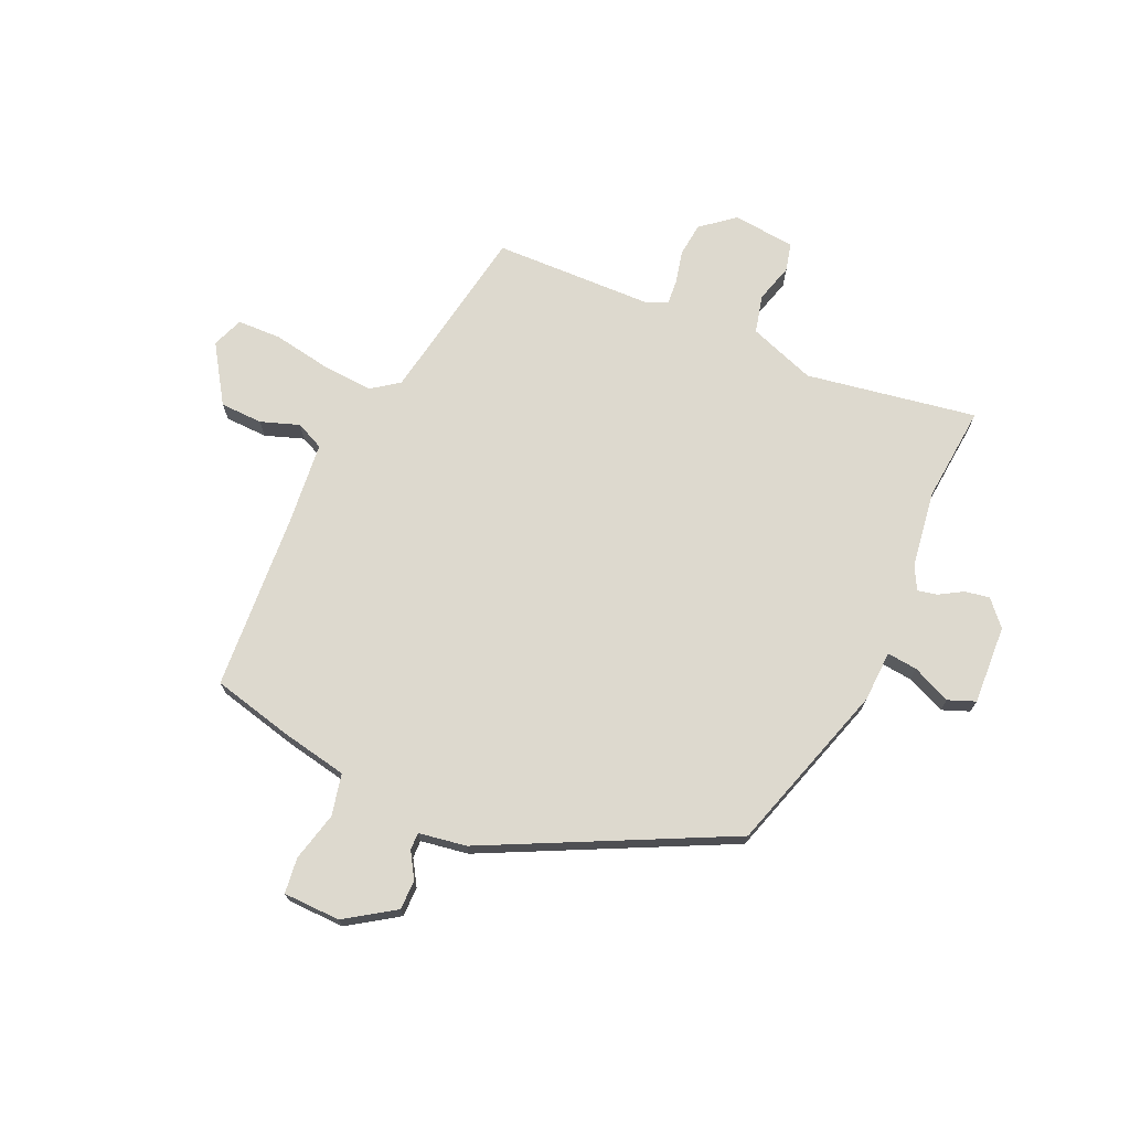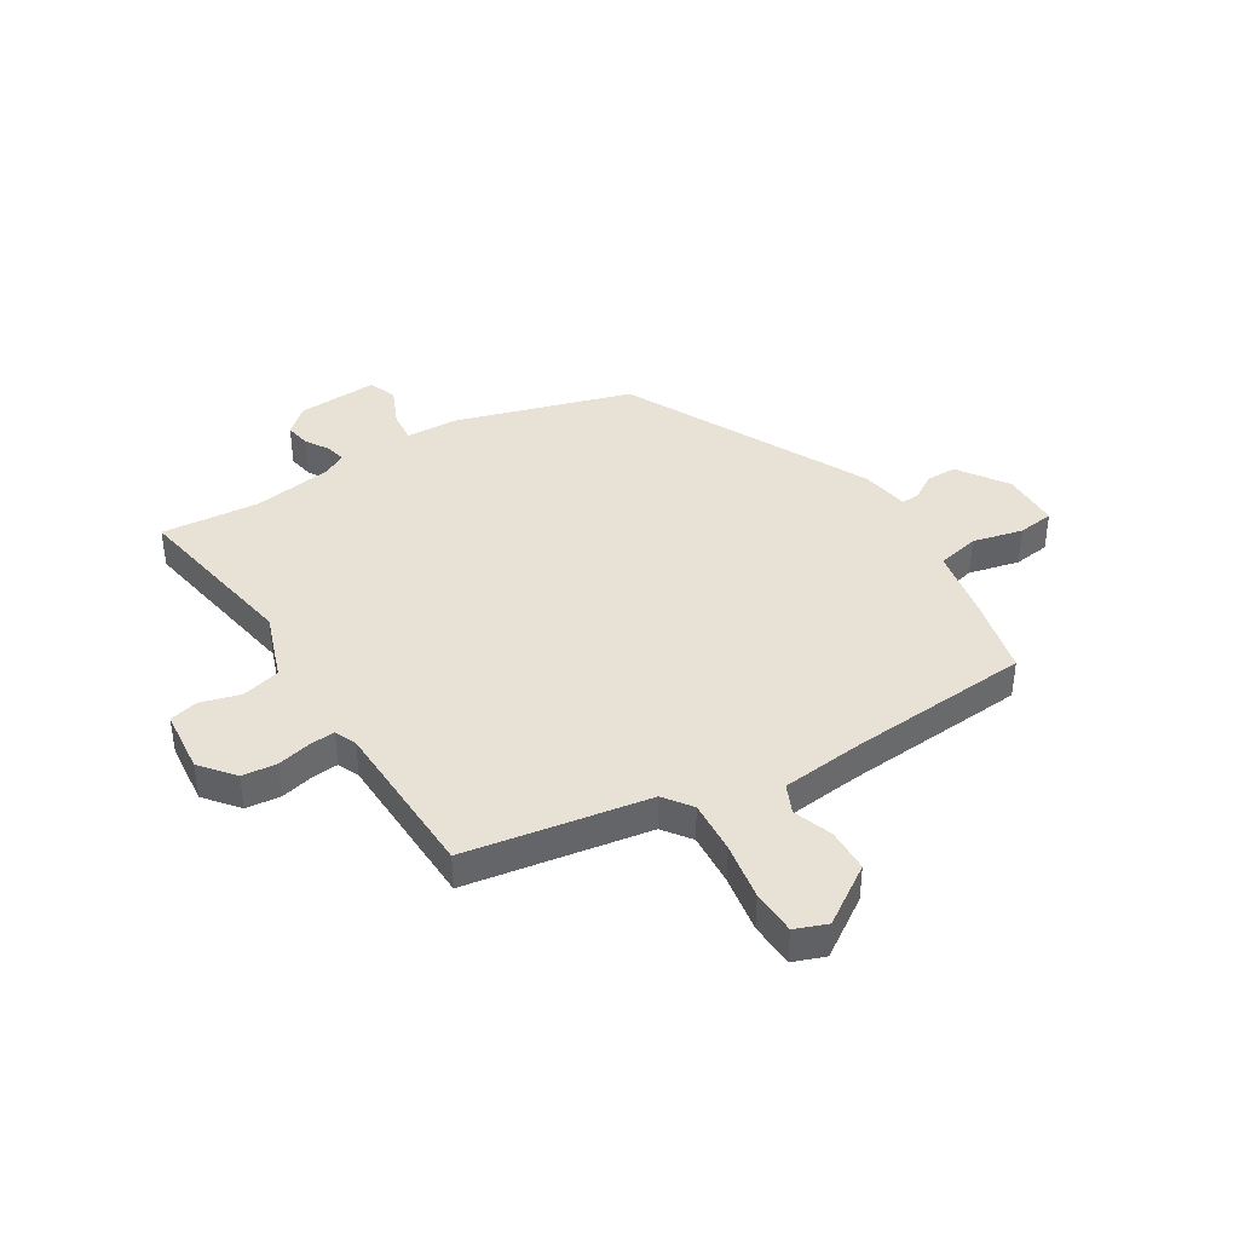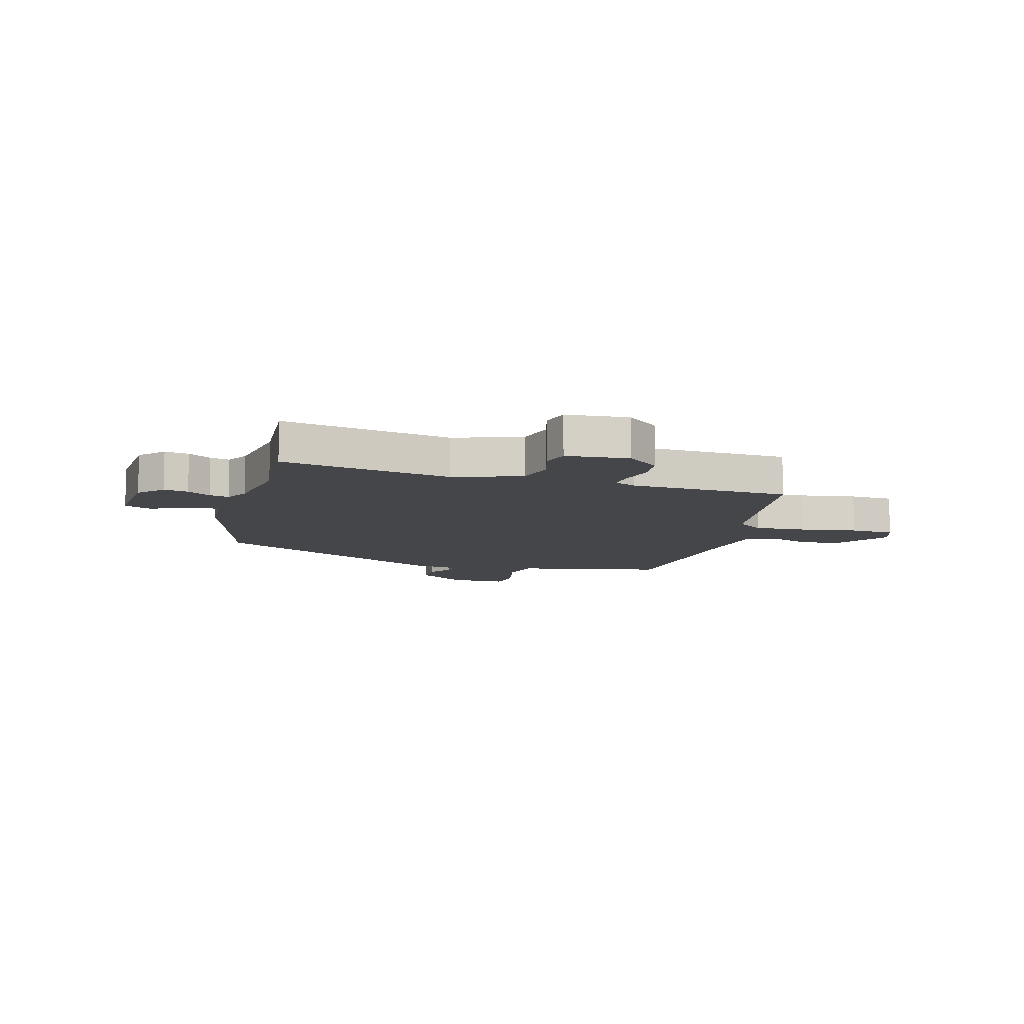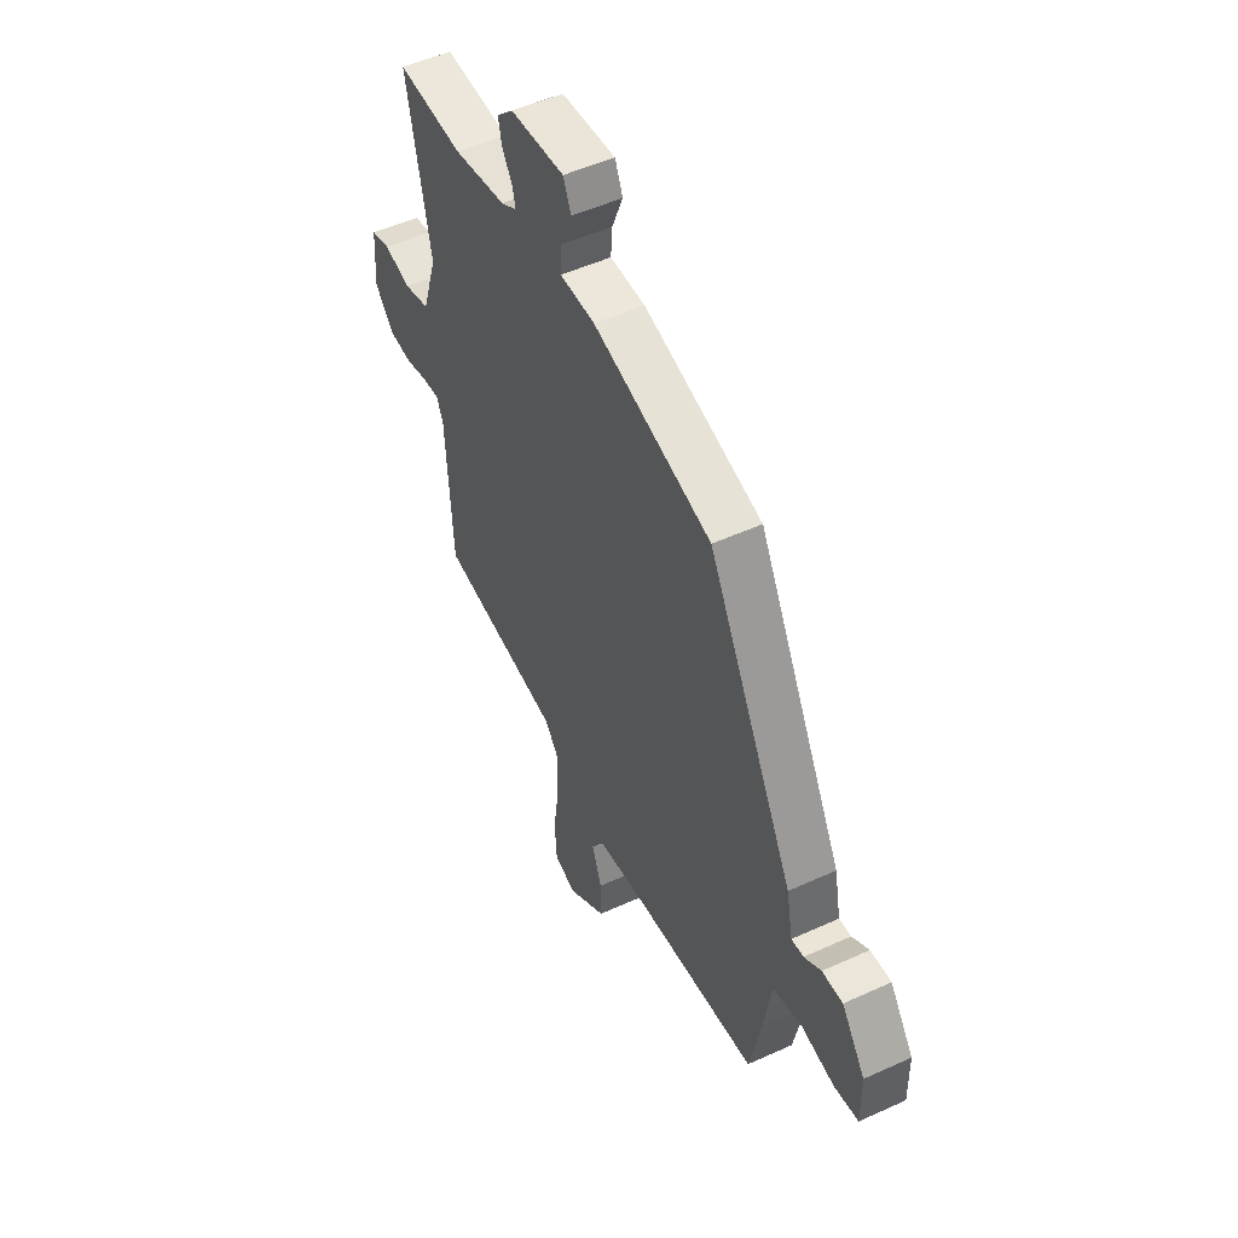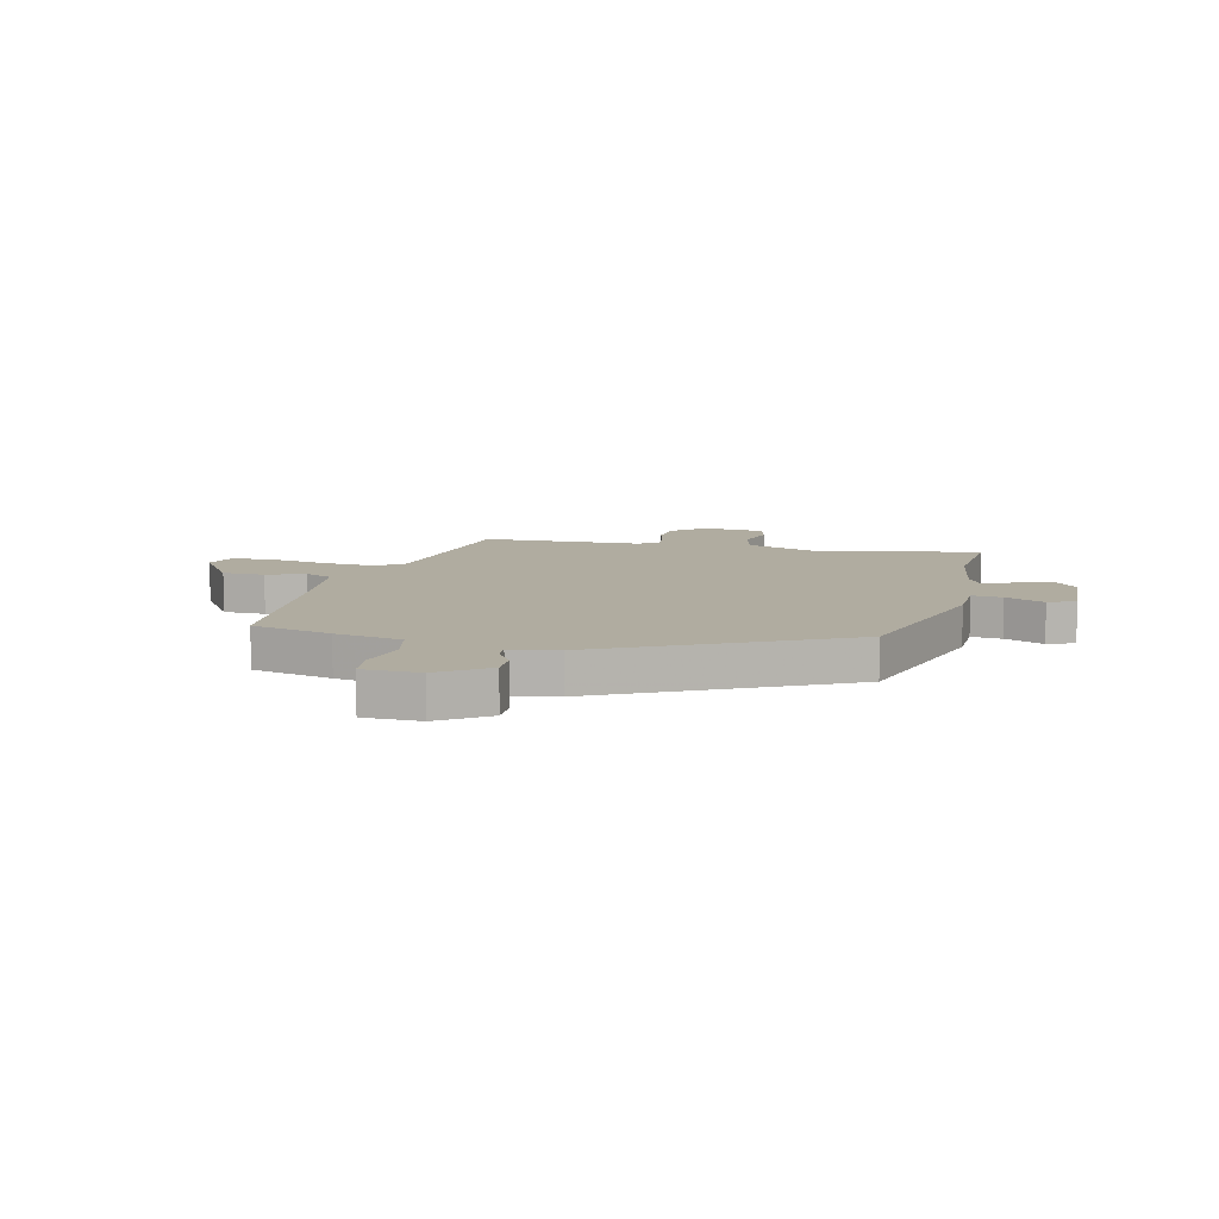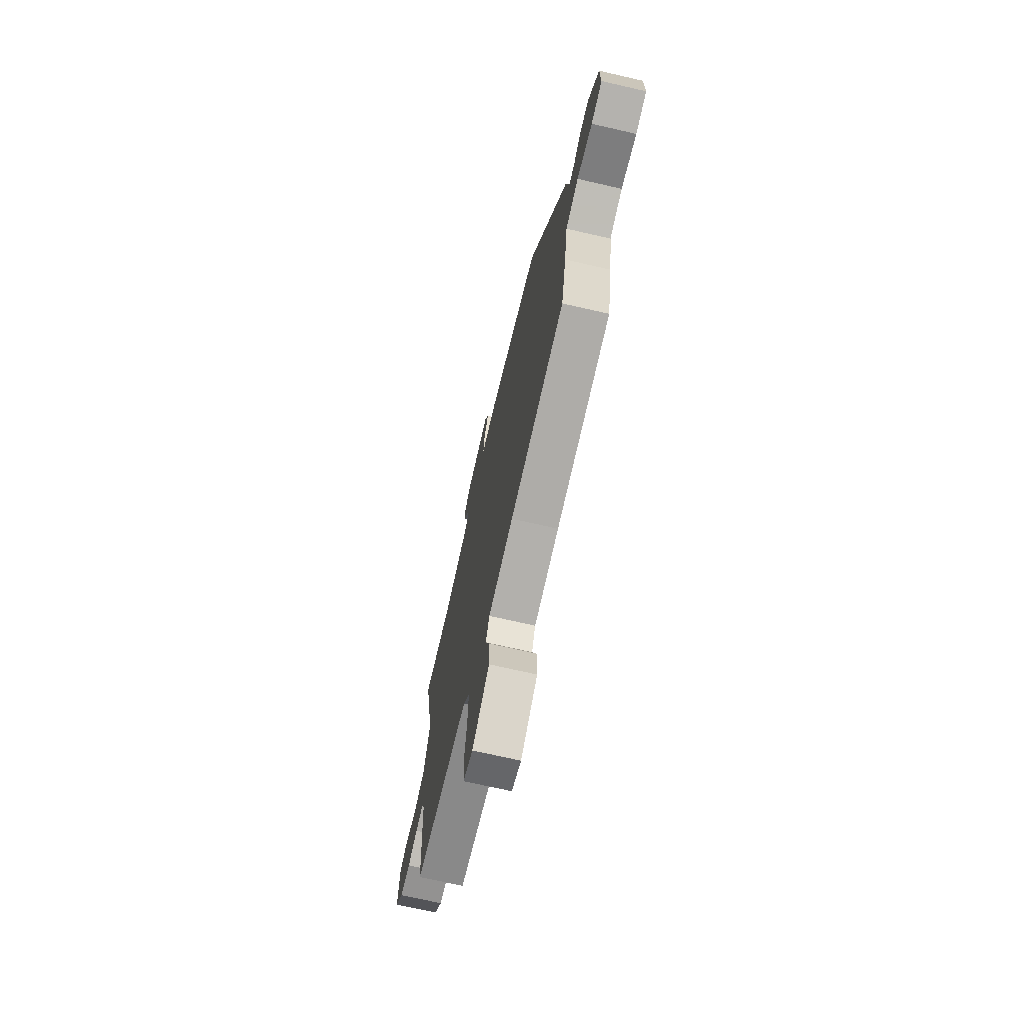
<metadata>
{"format":"obj","ext":"obj","renderer":"f3d","projection":"perspective","resolution":1024,"background":"white","views":[{"elev":71.7,"azim":-64.0,"up":"+Y"},{"elev":40.3,"azim":149.9,"up":"+Y"},{"elev":-9.7,"azim":75.3,"up":"+Y"},{"elev":50.8,"azim":-116.5,"up":"+Z"},{"elev":9.9,"azim":-75.0,"up":"+Y"},{"elev":-71.0,"azim":-102.9,"up":"+Z"}]}
</metadata>
<code>
v -0.304 0.07 0.457
v 0.013 0.07 0.544
v 0.107 0.07 0.545
v 0.103 0.07 0.601
v 0.074 0.07 0.673
v 0.095 0.07 0.722
v 0.24 0.07 0.71
v 0.284 0.07 0.668
v 0.275 0.07 0.623
v 0.248 0.07 0.581
v 0.239 0.07 0.545
v 0.281 0.07 0.521
v 0.422 0.07 0.496
v 0.599 0.07 0.506
v 0.536 0.07 0.195
v 0.576 0.07 0.071
v 0.645 0.07 0.052
v 0.717 0.07 0.07
v 0.768 0.07 0.056
v 0.776 0.07 -0.059
v 0.725 0.07 -0.118
v 0.663 0.07 -0.123
v 0.603 0.07 -0.107
v 0.557 0.07 -0.102
v 0.539 0.07 -0.141
v 0.522 0.07 -0.433
v 0.192 0.07 -0.479
v 0.154 0.07 -0.528
v 0.158 0.07 -0.623
v 0.173 0.07 -0.728
v 0.168 0.07 -0.809
v 0.11 0.07 -0.829
v 0.007 0.07 -0.757
v 0.007 0.07 -0.679
v 0.034 0.07 -0.609
v 0.012 0.07 -0.557
v -0.138 0.07 -0.537
v -0.465 0.07 -0.504
v -0.496 0.07 -0.356
v -0.516 0.07 -0.232
v -0.592 0.07 -0.213
v -0.683 0.07 -0.232
v -0.748 0.07 -0.222
v -0.747 0.07 -0.117
v -0.684 0.07 -0.029
v -0.629 0.07 -0.031
v -0.584 0.07 -0.061
v -0.552 0.07 -0.063
v -0.535 0.07 0.024
v -0.304 0 0.457
v 0.013 0 0.544
v 0.107 0 0.545
v 0.103 0 0.601
v 0.074 0 0.673
v 0.095 0 0.722
v 0.24 0 0.71
v 0.284 0 0.668
v 0.275 0 0.623
v 0.248 0 0.581
v 0.239 0 0.545
v 0.281 0 0.521
v 0.422 0 0.496
v 0.599 0 0.506
v 0.536 0 0.195
v 0.576 0 0.071
v 0.645 0 0.052
v 0.717 0 0.07
v 0.768 0 0.056
v 0.776 0 -0.059
v 0.725 0 -0.118
v 0.663 0 -0.123
v 0.603 0 -0.107
v 0.557 0 -0.102
v 0.539 0 -0.141
v 0.522 0 -0.433
v 0.192 0 -0.479
v 0.154 0 -0.528
v 0.158 0 -0.623
v 0.173 0 -0.728
v 0.168 0 -0.809
v 0.11 0 -0.829
v 0.007 0 -0.757
v 0.007 0 -0.679
v 0.034 0 -0.609
v 0.012 0 -0.557
v -0.138 0 -0.537
v -0.465 0 -0.504
v -0.496 0 -0.356
v -0.516 0 -0.232
v -0.592 0 -0.213
v -0.683 0 -0.232
v -0.748 0 -0.222
v -0.747 0 -0.117
v -0.684 0 -0.029
v -0.629 0 -0.031
v -0.584 0 -0.061
v -0.552 0 -0.063
v -0.535 0 0.024
f 48 49 1 2
f 44 45 46 47
f 44 47 48
f 41 42 43 44
f 40 41 44 48
f 37 38 39 40
f 36 37 40 48
f 32 33 34 35
f 30 31 32 35
f 29 30 35 36
f 28 29 36 48
f 25 26 27
f 24 25 27
f 20 21 22 23
f 20 23 24
f 17 18 19 20
f 16 17 20 24
f 15 16 24 27
f 13 14 15 27
f 7 8 9 10
f 7 10 11
f 4 5 6 7
f 3 4 7 11
f 2 3 11 12
f 13 27 28 48
f 2 12 13 48
f 51 50 98 97
f 96 95 94 93
f 97 96 93
f 93 92 91 90
f 97 93 90 89
f 89 88 87 86
f 97 89 86 85
f 84 83 82 81
f 84 81 80 79
f 85 84 79 78
f 97 85 78 77
f 76 75 74
f 76 74 73
f 72 71 70 69
f 73 72 69
f 69 68 67 66
f 73 69 66 65
f 76 73 65 64
f 76 64 63 62
f 59 58 57 56
f 60 59 56
f 56 55 54 53
f 60 56 53 52
f 61 60 52 51
f 97 77 76 62
f 97 62 61 51
f 1 50 51 2
f 2 51 52 3
f 3 52 53 4
f 4 53 54 5
f 5 54 55 6
f 6 55 56 7
f 7 56 57 8
f 8 57 58 9
f 9 58 59 10
f 10 59 60 11
f 11 60 61 12
f 12 61 62 13
f 13 62 63 14
f 14 63 64 15
f 15 64 65 16
f 16 65 66 17
f 17 66 67 18
f 18 67 68 19
f 19 68 69 20
f 20 69 70 21
f 21 70 71 22
f 22 71 72 23
f 23 72 73 24
f 24 73 74 25
f 25 74 75 26
f 26 75 76 27
f 27 76 77 28
f 28 77 78 29
f 29 78 79 30
f 30 79 80 31
f 31 80 81 32
f 32 81 82 33
f 33 82 83 34
f 34 83 84 35
f 35 84 85 36
f 36 85 86 37
f 37 86 87 38
f 38 87 88 39
f 39 88 89 40
f 40 89 90 41
f 41 90 91 42
f 42 91 92 43
f 43 92 93 44
f 44 93 94 45
f 45 94 95 46
f 46 95 96 47
f 47 96 97 48
f 48 97 98 49
f 49 98 50 1

</code>
